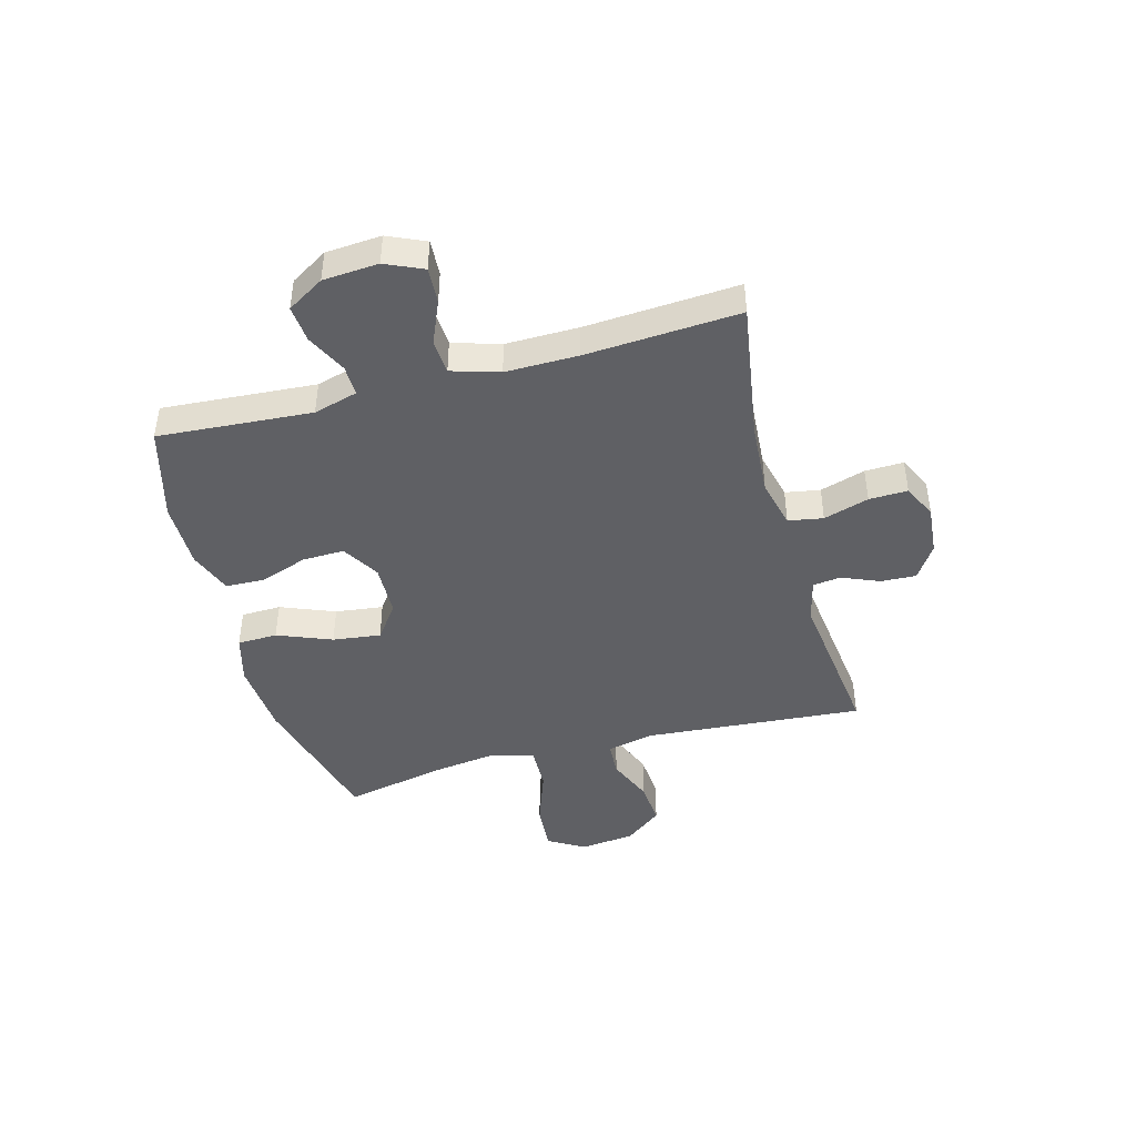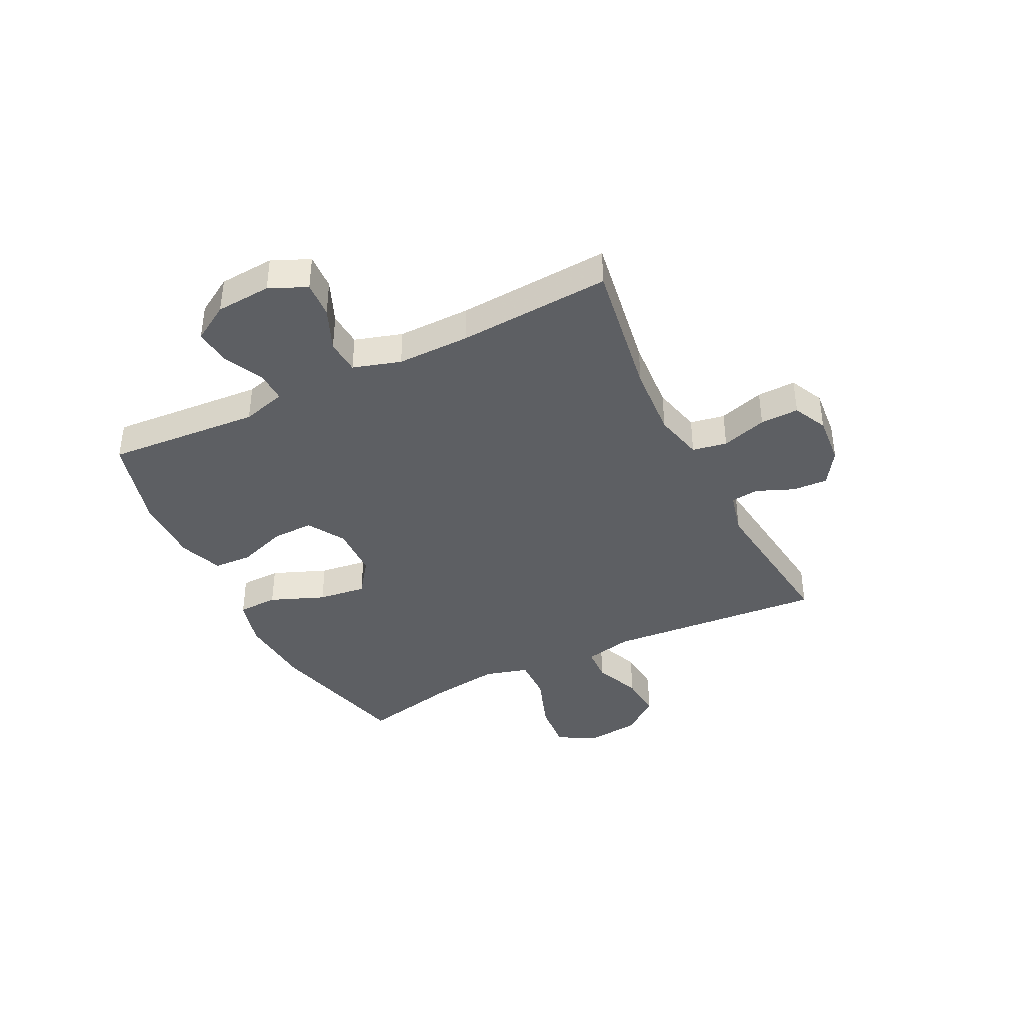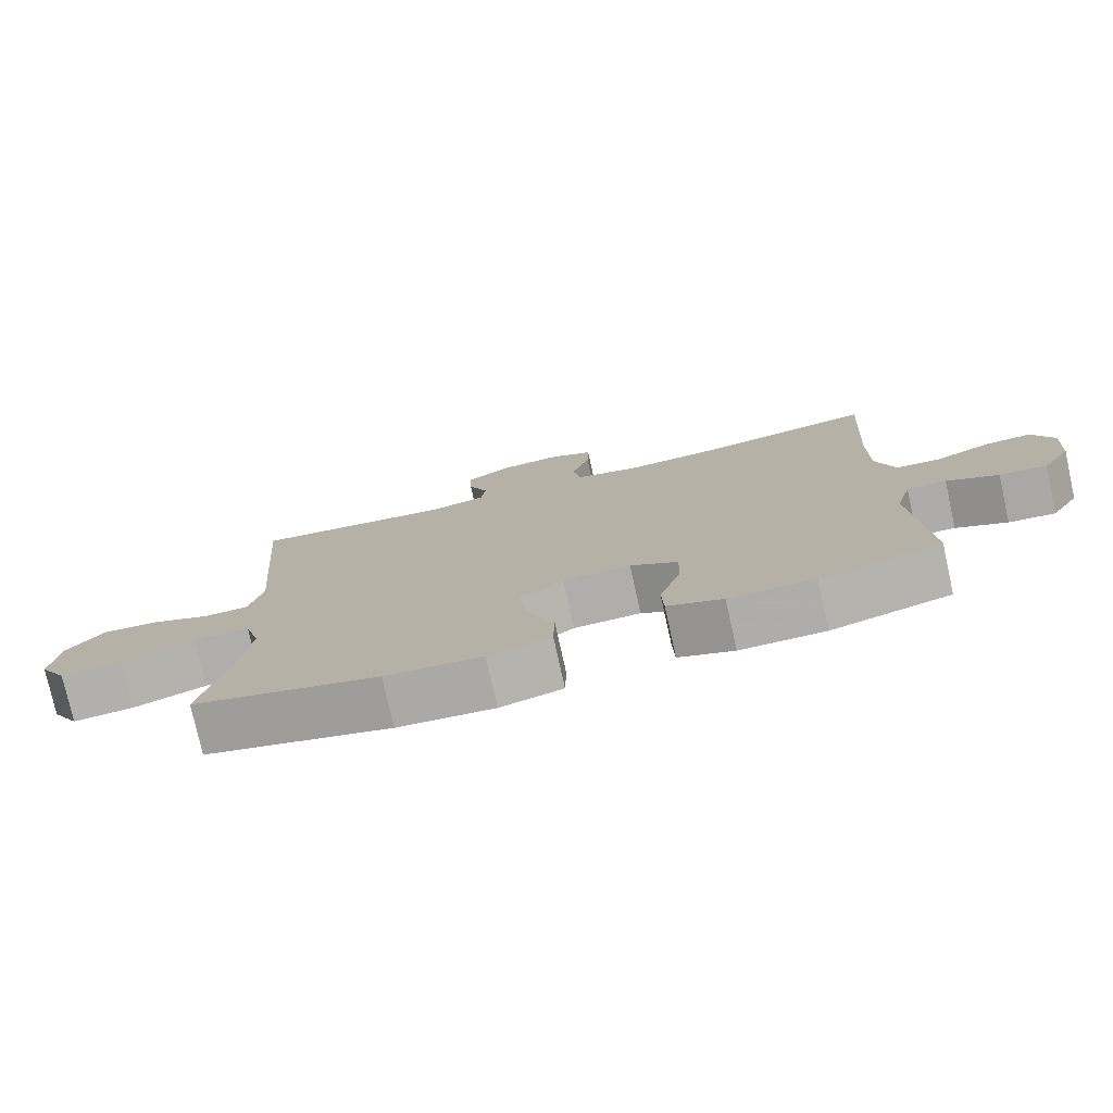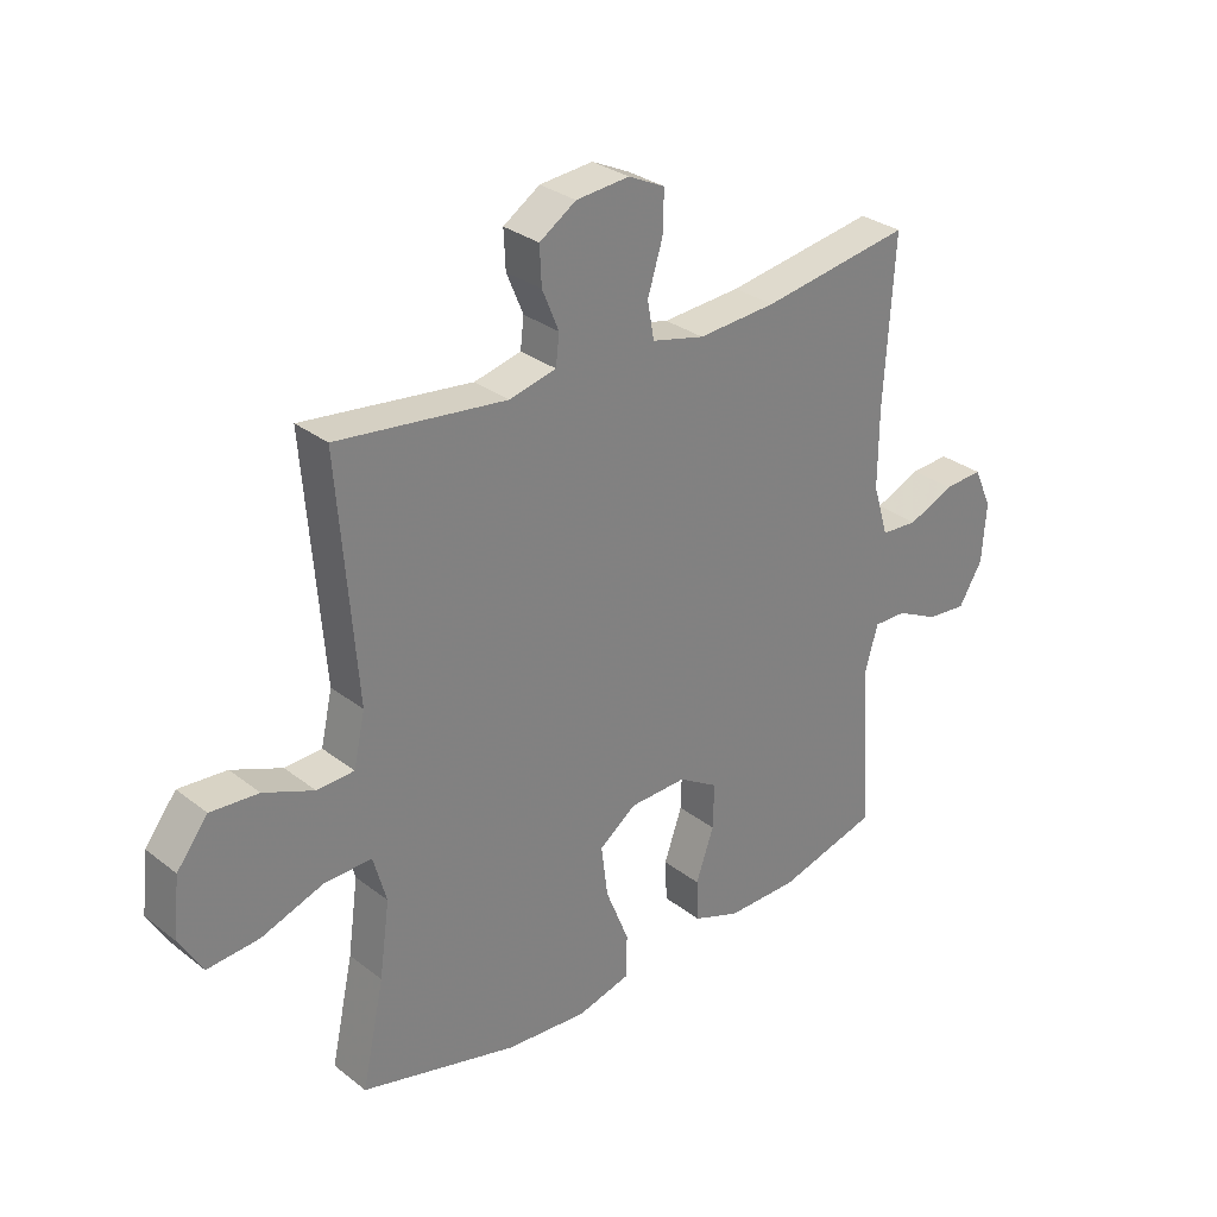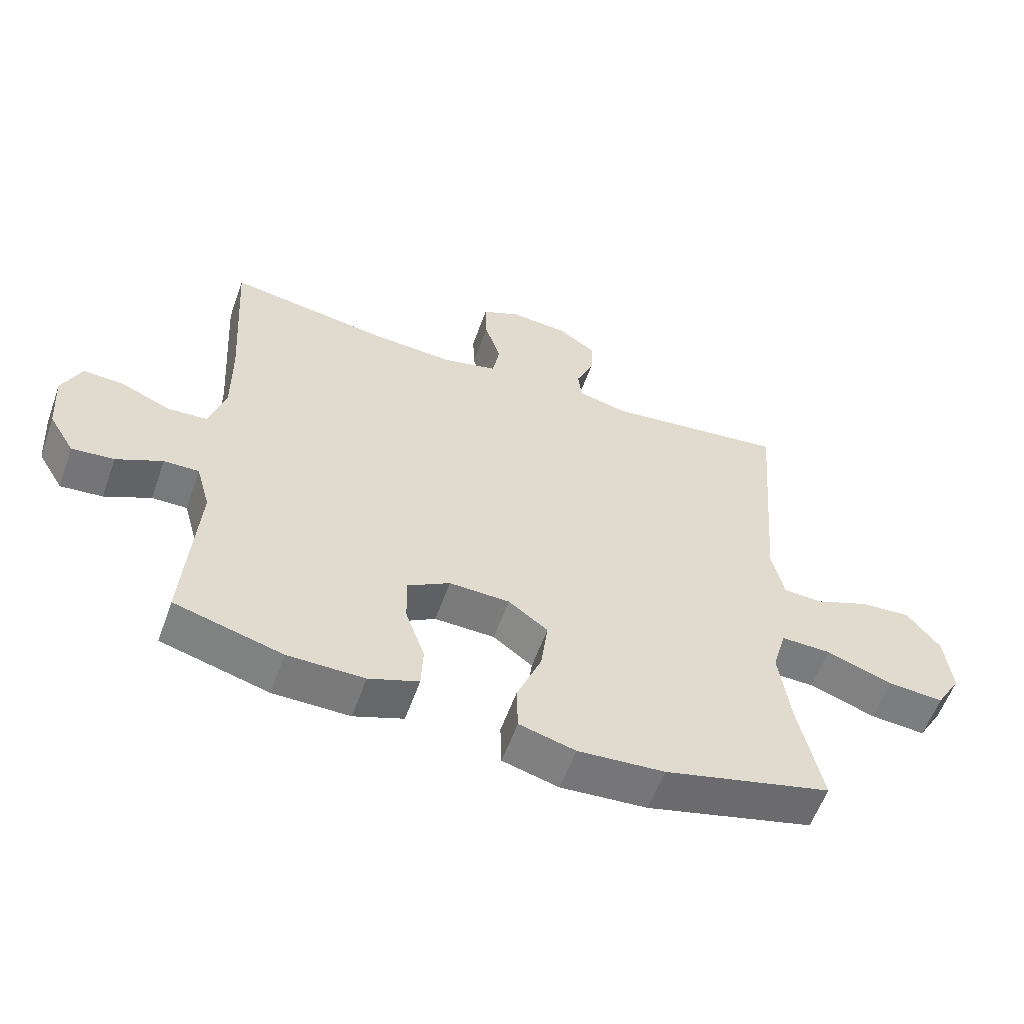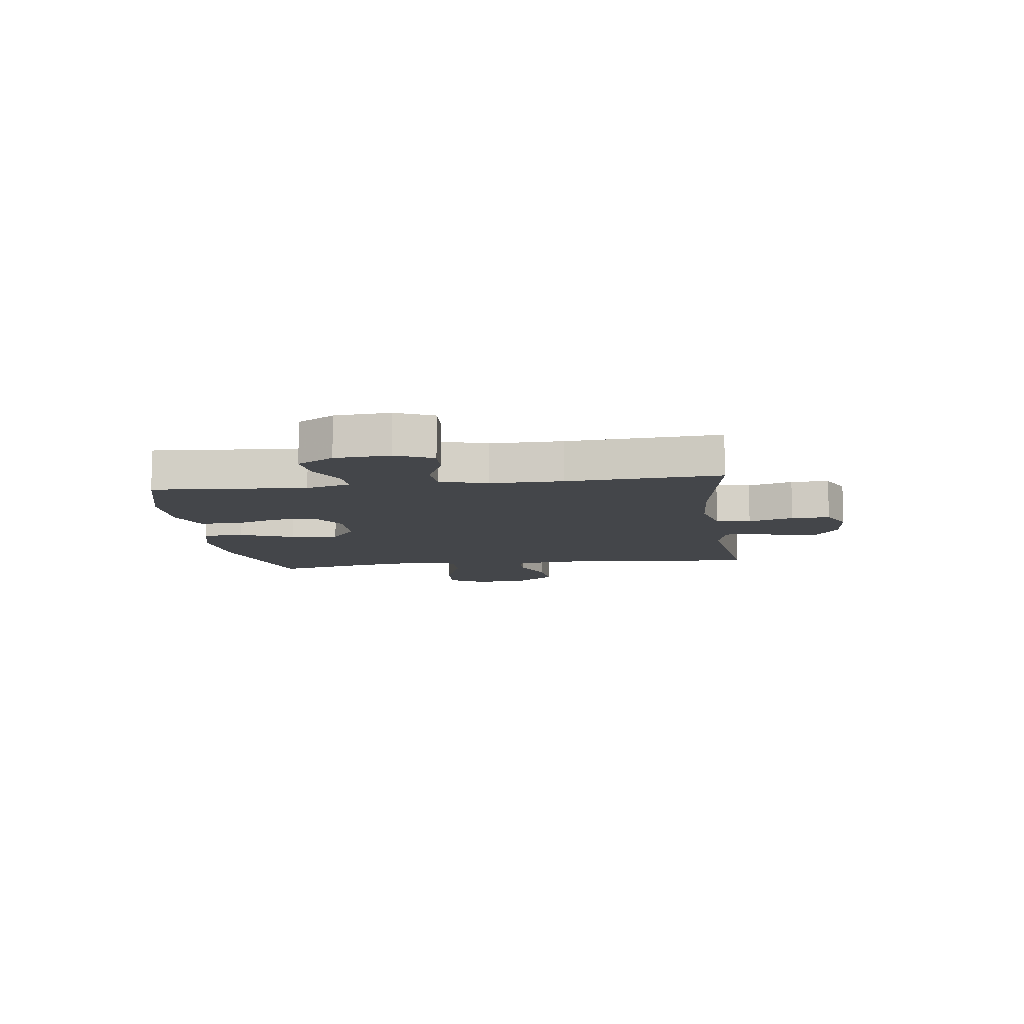
<metadata>
{"format":"obj","ext":"obj","renderer":"f3d","projection":"perspective","resolution":1024,"background":"white","views":[{"elev":-44.0,"azim":-74.7,"up":"+Y"},{"elev":-39.9,"azim":-63.5,"up":"+Y"},{"elev":-77.3,"azim":-167.5,"up":"+Z"},{"elev":30.1,"azim":138.2,"up":"+Z"},{"elev":-58.0,"azim":-19.6,"up":"+Z"},{"elev":-9.7,"azim":-82.3,"up":"+Y"}]}
</metadata>
<code>
v -0.5 0.07 0.5
v -0.25 0.07 0.46
v -0.119 0.07 0.451
v -0.031 0.07 0.472
v -0.02 0.07 0.534
v -0.045 0.07 0.615
v -0.047 0.07 0.684
v 0.014 0.07 0.713
v 0.103 0.07 0.705
v 0.164 0.07 0.665
v 0.161 0.07 0.602
v 0.133 0.07 0.535
v 0.139 0.07 0.485
v 0.217 0.07 0.466
v 0.5 0.07 0.5
v 0.469 0.07 0.109
v 0.488 0.07 0.023
v 0.55 0.07 0.02
v 0.634 0.07 0.054
v 0.714 0.07 0.06
v 0.766 0.07 -0.007
v 0.777 0.07 -0.105
v 0.738 0.07 -0.171
v 0.651 0.07 -0.164
v 0.547 0.07 -0.127
v 0.468 0.07 -0.125
v 0.446 0.07 -0.203
v 0.463 0.07 -0.327
v 0.5 0.07 -0.5
v 0.238 0.07 -0.567
v 0.102 0.07 -0.577
v 0.014 0.07 -0.553
v 0.012 0.07 -0.481
v 0.051 0.07 -0.384
v 0.062 0.07 -0.298
v 0 0.07 -0.252
v -0.095 0.07 -0.249
v -0.162 0.07 -0.289
v -0.16 0.07 -0.364
v -0.13 0.07 -0.45
v -0.133 0.07 -0.519
v -0.211 0.07 -0.548
v -0.331 0.07 -0.547
v -0.5 0.07 -0.5
v -0.48 0.07 -0.225
v -0.502 0.07 -0.146
v -0.557 0.07 -0.147
v -0.629 0.07 -0.182
v -0.695 0.07 -0.188
v -0.735 0.07 -0.122
v -0.742 0.07 -0.023
v -0.712 0.07 0.044
v -0.647 0.07 0.04
v -0.57 0.07 0.007
v -0.508 0.07 0.011
v -0.482 0.07 0.096
v -0.483 0.07 0.226
v -0.5 0 0.5
v -0.25 0 0.46
v -0.119 0 0.451
v -0.031 0 0.472
v -0.02 0 0.534
v -0.045 0 0.615
v -0.047 0 0.684
v 0.014 0 0.713
v 0.103 0 0.705
v 0.164 0 0.665
v 0.161 0 0.602
v 0.133 0 0.535
v 0.139 0 0.485
v 0.217 0 0.466
v 0.5 0 0.5
v 0.469 0 0.109
v 0.488 0 0.023
v 0.55 0 0.02
v 0.634 0 0.054
v 0.714 0 0.06
v 0.766 0 -0.007
v 0.777 0 -0.105
v 0.738 0 -0.171
v 0.651 0 -0.164
v 0.547 0 -0.127
v 0.468 0 -0.125
v 0.446 0 -0.203
v 0.463 0 -0.327
v 0.5 0 -0.5
v 0.238 0 -0.567
v 0.102 0 -0.577
v 0.014 0 -0.553
v 0.012 0 -0.481
v 0.051 0 -0.384
v 0.062 0 -0.298
v 0 0 -0.252
v -0.095 0 -0.249
v -0.162 0 -0.289
v -0.16 0 -0.364
v -0.13 0 -0.45
v -0.133 0 -0.519
v -0.211 0 -0.548
v -0.331 0 -0.547
v -0.5 0 -0.5
v -0.48 0 -0.225
v -0.502 0 -0.146
v -0.557 0 -0.147
v -0.629 0 -0.182
v -0.695 0 -0.188
v -0.735 0 -0.122
v -0.742 0 -0.023
v -0.712 0 0.044
v -0.647 0 0.04
v -0.57 0 0.007
v -0.508 0 0.011
v -0.482 0 0.096
v -0.483 0 0.226
f 51 52 53 54
f 51 54 55
f 50 51 55
f 47 48 49 50
f 46 47 50 55
f 45 46 55 56
f 43 44 45
f 42 43 45 56
f 39 40 41 42
f 38 39 42 56
f 31 32 33 34
f 31 34 35
f 28 29 30 31
f 27 28 31 35
f 26 27 35 36
f 22 23 24 25
f 22 25 26
f 21 22 26
f 18 19 20 21
f 17 18 21 26
f 16 17 26 36
f 14 15 16 36
f 9 10 11 12
f 9 12 13
f 8 9 13
f 5 6 7 8
f 4 5 8 13
f 3 4 13 14
f 57 1 2
f 57 2 3
f 37 38 56 57
f 36 37 57
f 3 14 36 57
f 111 110 109 108
f 112 111 108
f 112 108 107
f 107 106 105 104
f 112 107 104 103
f 113 112 103 102
f 102 101 100
f 113 102 100 99
f 99 98 97 96
f 113 99 96 95
f 91 90 89 88
f 92 91 88
f 88 87 86 85
f 92 88 85 84
f 93 92 84 83
f 82 81 80 79
f 83 82 79
f 83 79 78
f 78 77 76 75
f 83 78 75 74
f 93 83 74 73
f 93 73 72 71
f 69 68 67 66
f 70 69 66
f 70 66 65
f 65 64 63 62
f 70 65 62 61
f 71 70 61 60
f 59 58 114
f 60 59 114
f 114 113 95 94
f 114 94 93
f 114 93 71 60
f 1 58 59 2
f 2 59 60 3
f 3 60 61 4
f 4 61 62 5
f 5 62 63 6
f 6 63 64 7
f 7 64 65 8
f 8 65 66 9
f 9 66 67 10
f 10 67 68 11
f 11 68 69 12
f 12 69 70 13
f 13 70 71 14
f 14 71 72 15
f 15 72 73 16
f 16 73 74 17
f 17 74 75 18
f 18 75 76 19
f 19 76 77 20
f 20 77 78 21
f 21 78 79 22
f 22 79 80 23
f 23 80 81 24
f 24 81 82 25
f 25 82 83 26
f 26 83 84 27
f 27 84 85 28
f 28 85 86 29
f 29 86 87 30
f 30 87 88 31
f 31 88 89 32
f 32 89 90 33
f 33 90 91 34
f 34 91 92 35
f 35 92 93 36
f 36 93 94 37
f 37 94 95 38
f 38 95 96 39
f 39 96 97 40
f 40 97 98 41
f 41 98 99 42
f 42 99 100 43
f 43 100 101 44
f 44 101 102 45
f 45 102 103 46
f 46 103 104 47
f 47 104 105 48
f 48 105 106 49
f 49 106 107 50
f 50 107 108 51
f 51 108 109 52
f 52 109 110 53
f 53 110 111 54
f 54 111 112 55
f 55 112 113 56
f 56 113 114 57
f 57 114 58 1

</code>
